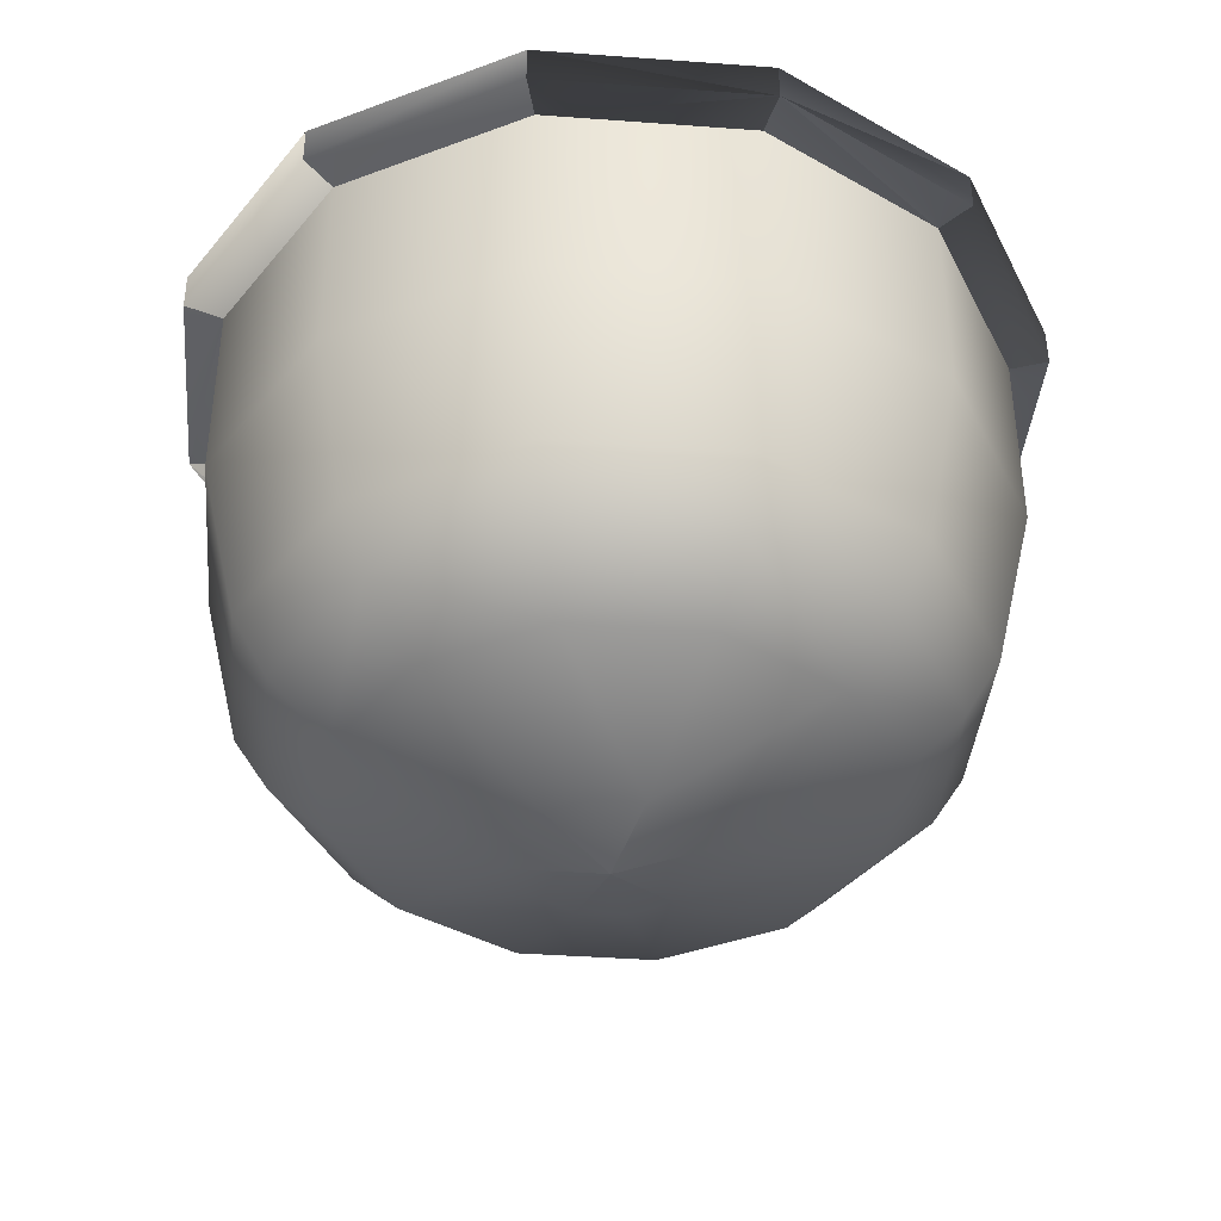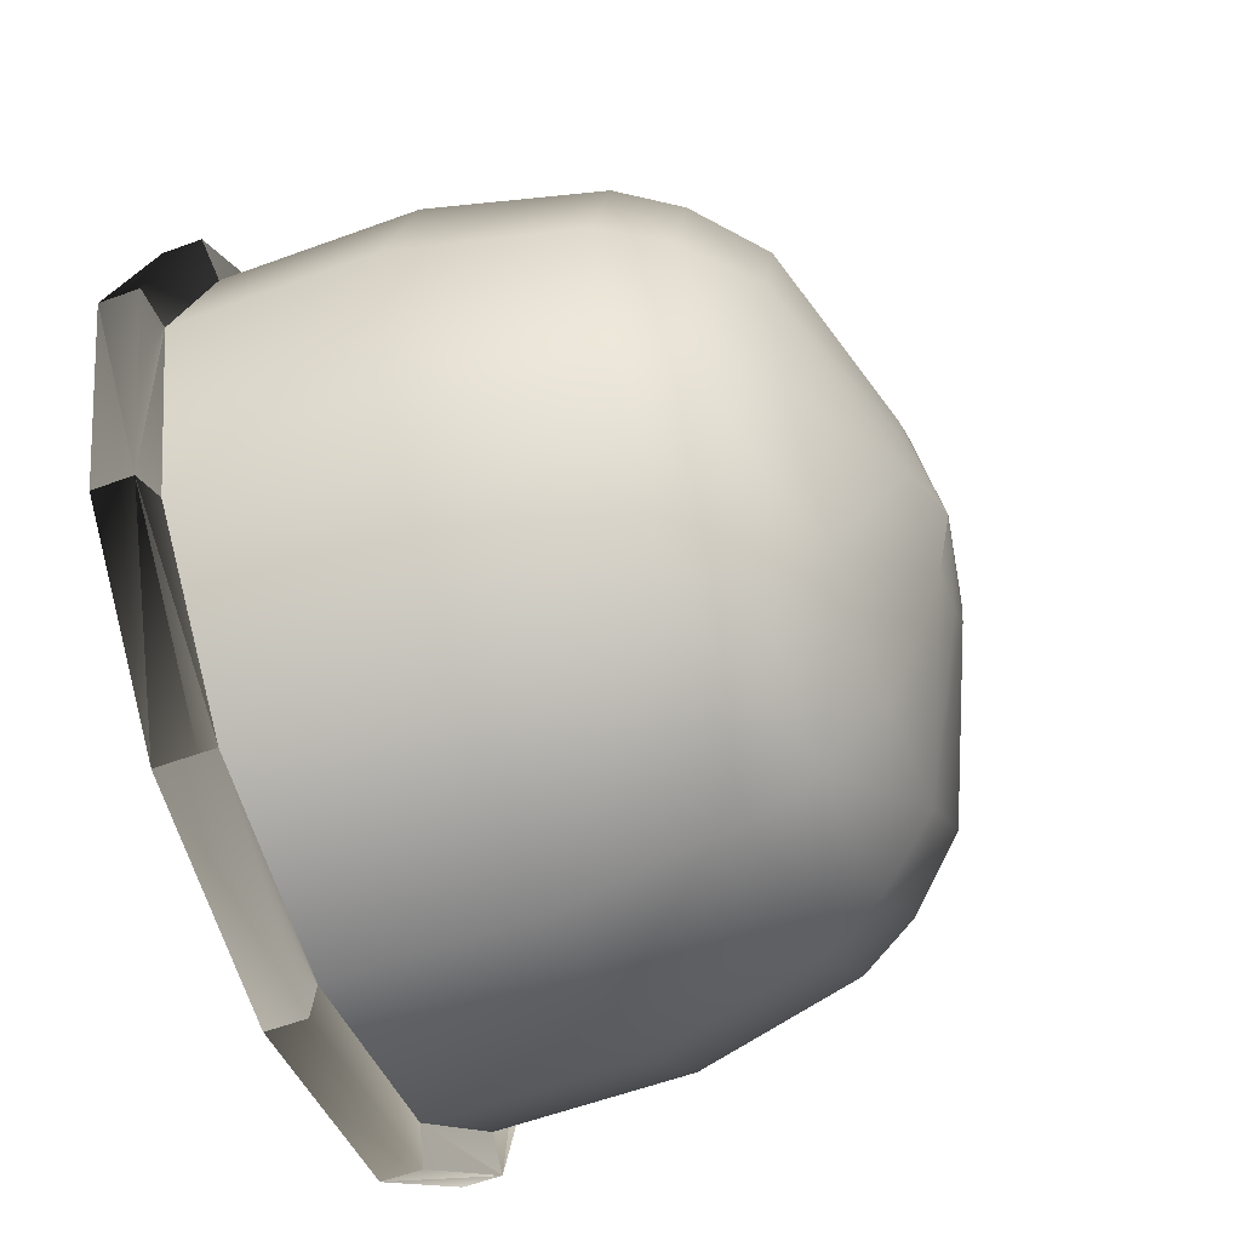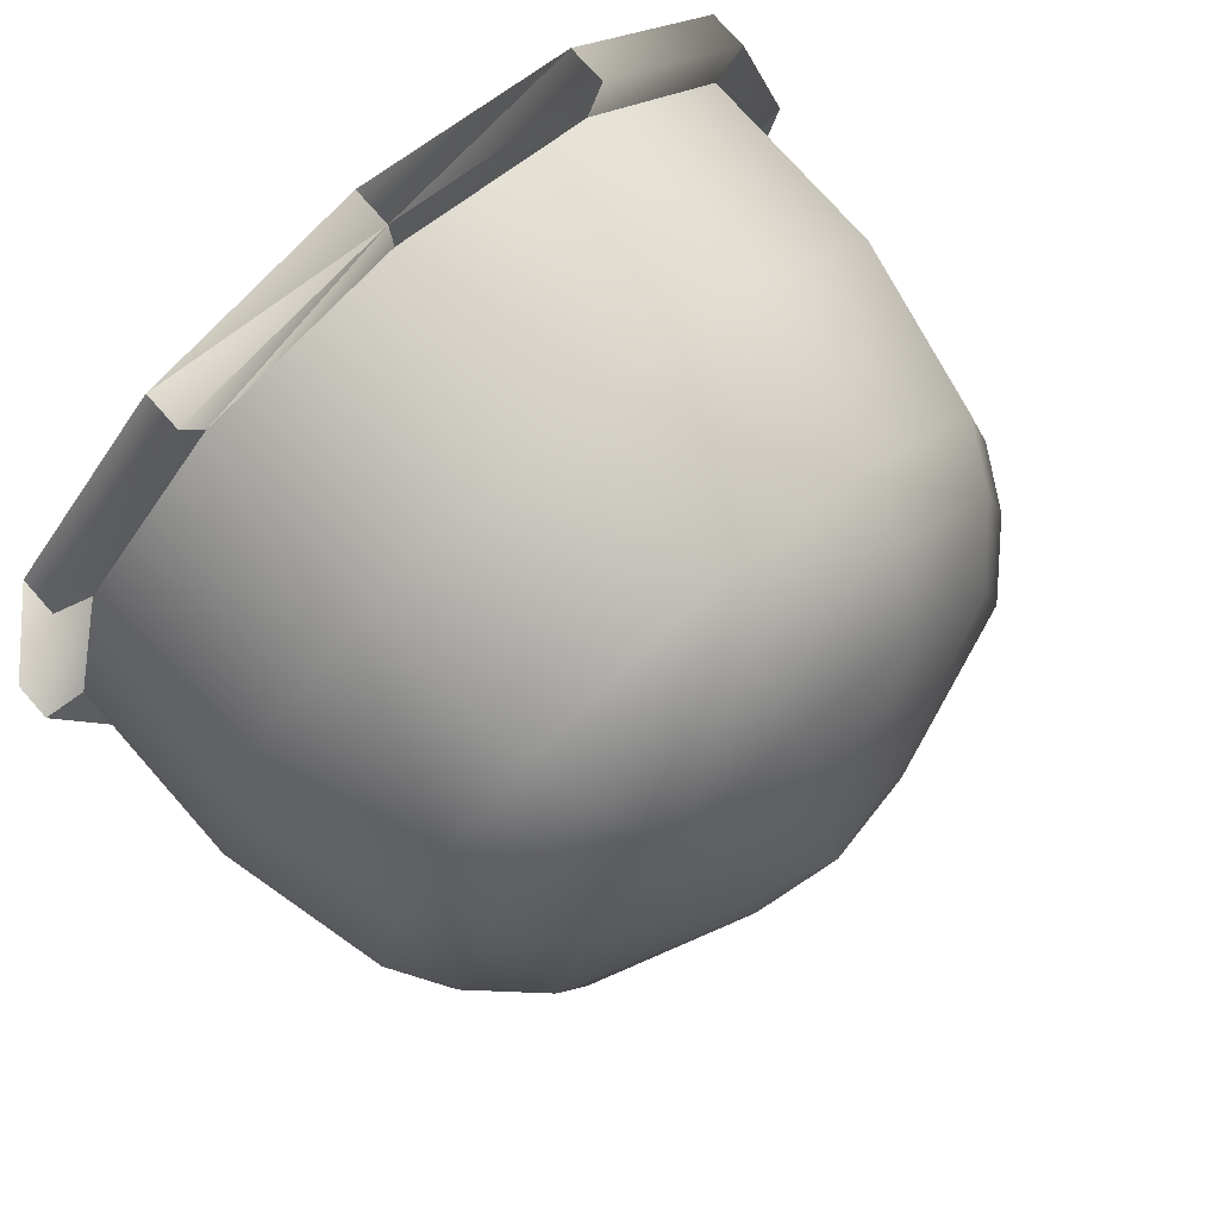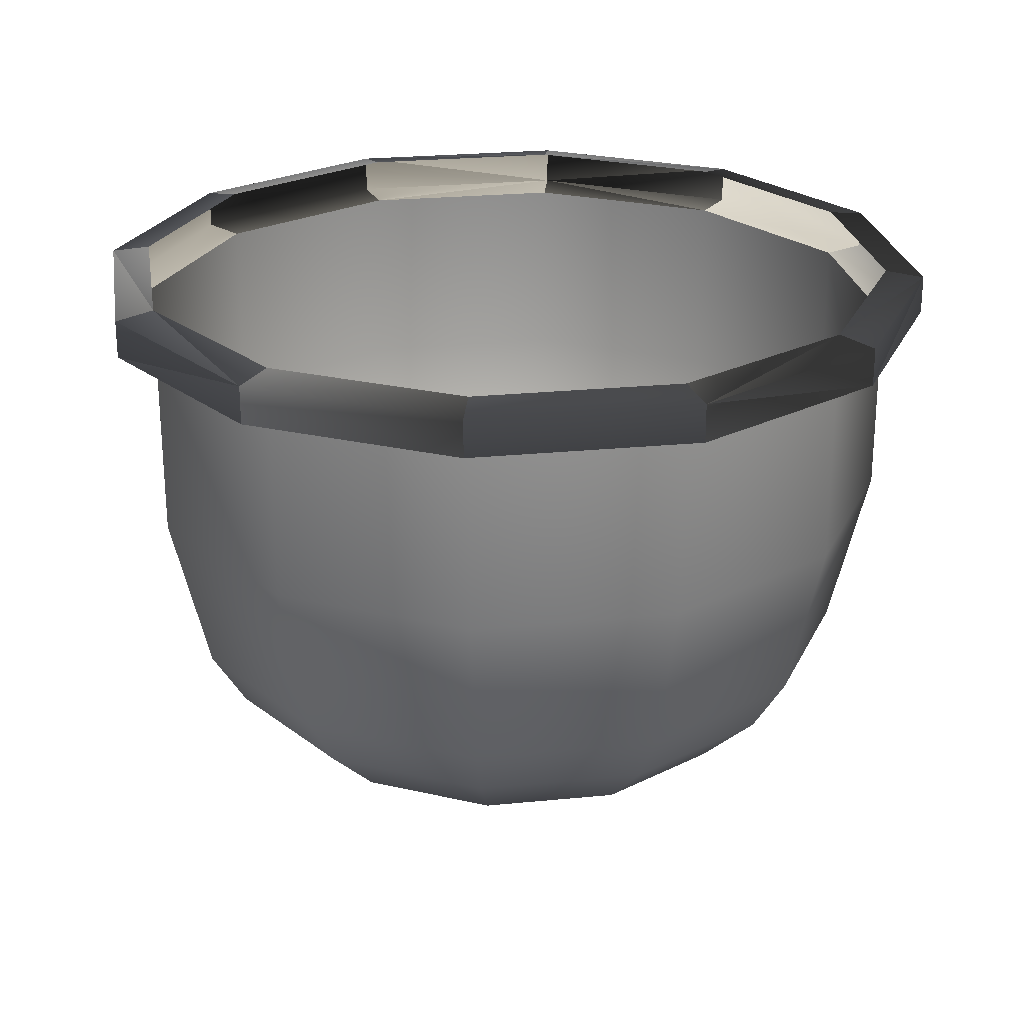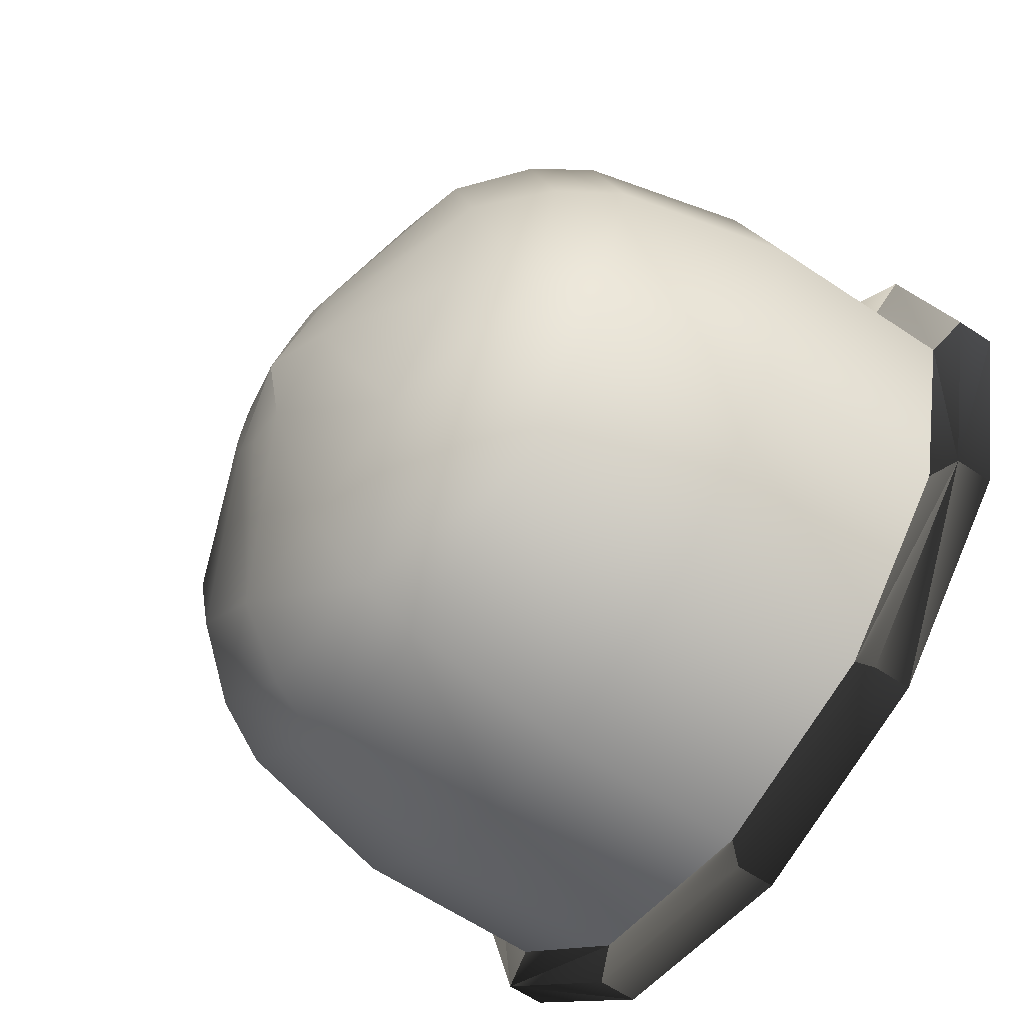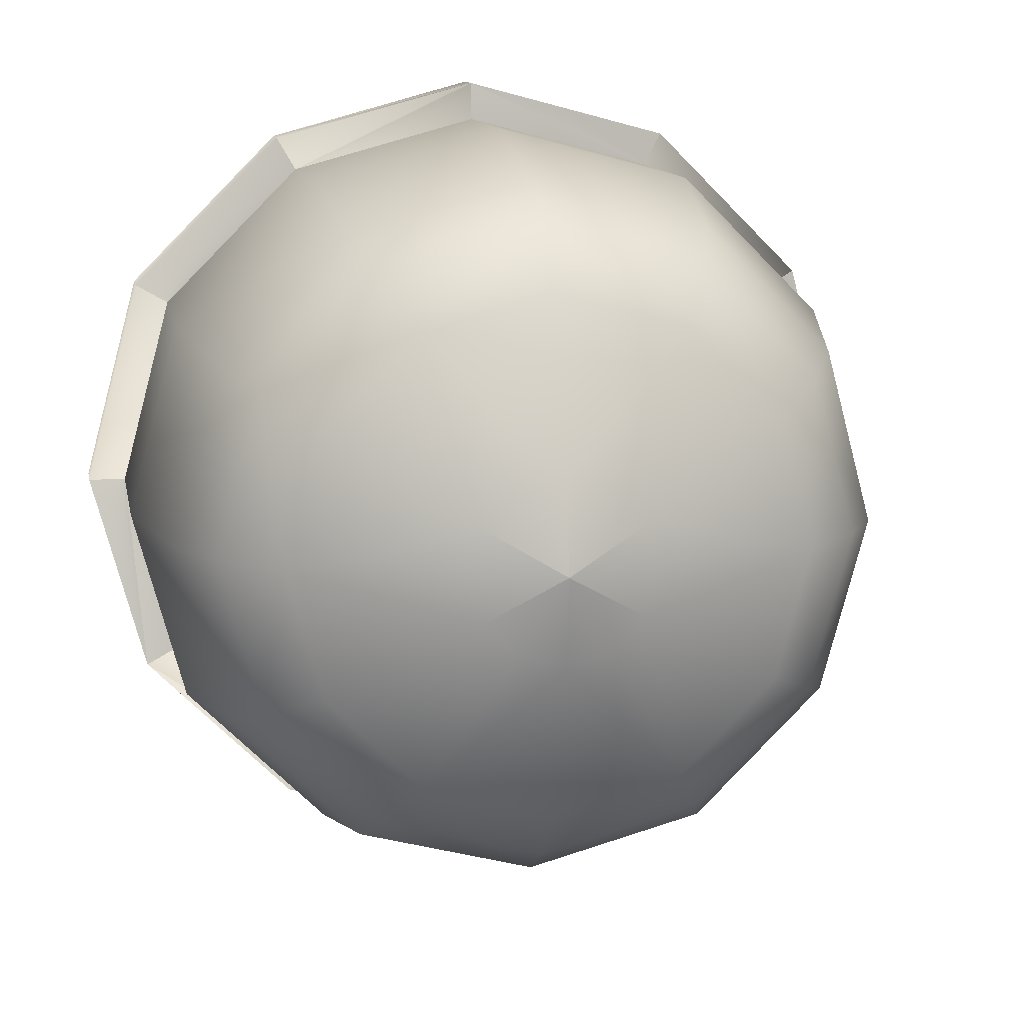
<metadata>
{"format":"obj","ext":"obj","renderer":"f3d","projection":"perspective","resolution":1024,"background":"white","views":[{"elev":-39.5,"azim":99.8,"up":"+Y"},{"elev":-58.6,"azim":-69.3,"up":"+Z"},{"elev":75.6,"azim":-41.5,"up":"+Z"},{"elev":24.8,"azim":-54.2,"up":"+Y"},{"elev":-62.3,"azim":55.8,"up":"+Z"},{"elev":12.2,"azim":-10.4,"up":"+Z"}]}
</metadata>
<code>
g Converted object 0(m0)
v 0 4.734 0
v 3.636 5.376 0
v 3.149 5.376 1.819
v 0 4.734 0
v 10.43 7.717 0
v 9.031 7.717 5.216
v 12.88 10.06 0
v 11.15 10.06 6.439
v 14.31 12.4 0
v 12.39 12.4 7.155
v 15.9 19.04 0
v 13.77 19.04 7.95
v 15.9 26.78 0
v 13.77 26.78 7.95
v 0 4.734 0
v 1.818 5.376 3.15
v 5.213 7.717 9.034
v 6.436 10.06 11.15
v 7.151 12.4 12.39
v 7.946 19.04 13.77
v 7.946 26.78 13.77
v -0.001 5.376 3.637
v 0 4.734 0
v -0.002869 7.717 10.43
v -0.003542 10.06 12.88
v -0.003936 12.4 14.31
v -0.004373 19.04 15.9
v -0.004373 26.78 15.9
v 0 4.734 0
v -1.82 5.376 3.15
v -5.219 7.717 9.034
v -6.443 10.06 11.15
v -7.159 12.4 12.39
v -7.954 19.04 13.77
v -7.954 26.78 13.77
v -3.151 5.376 1.819
v 0 4.734 0
v -9.037 7.717 5.216
v -11.16 10.06 6.439
v -12.4 12.4 7.155
v -13.77 19.04 7.95
v -13.77 26.78 7.95
v 0 4.734 0
v -3.638 5.376 0
v -10.43 7.717 0
v -12.88 10.06 0
v -14.31 12.4 0
v -15.9 19.04 0
v -15.9 26.78 0
v -3.151 5.376 -1.819
v 0 4.734 0
v -9.037 7.717 -5.216
v -11.16 10.06 -6.439
v -12.4 12.4 -7.155
v -13.77 19.04 -7.95
v -13.77 26.78 -7.95
v 0 4.734 0
v -1.82 5.376 -3.15
v -5.219 7.717 -9.034
v -6.443 10.06 -11.15
v -7.159 12.4 -12.39
v -7.954 19.04 -13.77
v -7.954 26.78 -13.77
v -0.001 5.376 -3.637
v 0 4.734 0
v -0.002869 7.717 -10.43
v -0.003542 10.06 -12.88
v -0.003936 12.4 -14.31
v -0.004373 19.04 -15.9
v -0.004373 26.78 -15.9
v 0 4.734 0
v 1.818 5.376 -3.15
v 5.213 7.717 -9.034
v 6.436 10.06 -11.15
v 7.151 12.4 -12.39
v 7.946 19.04 -13.77
v 7.946 26.78 -13.77
v 3.149 5.376 -1.819
v 0 4.734 0
v 9.031 7.717 -5.216
v 11.15 10.06 -6.439
v 12.39 12.4 -7.155
v 13.77 19.04 -7.95
v 13.77 26.78 -7.95
f 1 2 3
f 1 3 4
f 2 5 3
f 5 6 3
f 5 7 8
f 5 8 6
f 7 9 8
f 9 10 8
f 9 11 12
f 9 12 10
f 11 13 12
f 13 14 12
f 4 3 15
f 3 16 15
f 3 6 17
f 3 17 16
f 6 8 17
f 8 18 17
f 8 10 19
f 8 19 18
f 10 12 19
f 12 20 19
f 12 14 21
f 12 21 20
f 15 16 22
f 15 22 23
f 16 17 22
f 17 24 22
f 17 18 25
f 17 25 24
f 18 19 25
f 19 26 25
f 19 20 27
f 19 27 26
f 20 21 27
f 21 28 27
f 23 22 29
f 22 30 29
f 22 24 31
f 22 31 30
f 24 25 31
f 25 32 31
f 25 26 33
f 25 33 32
f 26 27 33
f 27 34 33
f 27 28 35
f 27 35 34
f 29 30 36
f 29 36 37
f 30 31 36
f 31 38 36
f 31 32 39
f 31 39 38
f 32 33 39
f 33 40 39
f 33 34 41
f 33 41 40
f 34 35 41
f 35 42 41
f 37 36 43
f 36 44 43
f 36 38 45
f 36 45 44
f 38 39 45
f 39 46 45
f 39 40 47
f 39 47 46
f 40 41 47
f 41 48 47
f 41 42 49
f 41 49 48
f 43 44 50
f 43 50 51
f 44 45 50
f 45 52 50
f 45 46 53
f 45 53 52
f 46 47 53
f 47 54 53
f 47 48 55
f 47 55 54
f 48 49 55
f 49 56 55
f 51 50 57
f 50 58 57
f 50 52 59
f 50 59 58
f 52 53 59
f 53 60 59
f 53 54 61
f 53 61 60
f 54 55 61
f 55 62 61
f 55 56 63
f 55 63 62
f 57 58 64
f 57 64 65
f 58 59 64
f 59 66 64
f 59 60 67
f 59 67 66
f 60 61 67
f 61 68 67
f 61 62 69
f 61 69 68
f 62 63 69
f 63 70 69
f 65 64 71
f 64 72 71
f 64 66 73
f 64 73 72
f 66 67 73
f 67 74 73
f 67 68 75
f 67 75 74
f 68 69 75
f 69 76 75
f 69 70 77
f 69 77 76
f 71 72 78
f 71 78 79
f 72 73 78
f 73 80 78
f 73 74 81
f 73 81 80
f 74 75 81
f 75 82 81
f 75 76 83
f 75 83 82
f 76 77 83
f 77 84 83
f 79 78 1
f 78 2 1
f 78 80 5
f 78 5 2
f 80 81 5
f 81 7 5
f 81 82 9
f 81 9 7
f 82 83 9
f 83 11 9
f 83 84 13
f 83 13 11
g Converted object 0(m1)
v 15.9 26.78 0
v 17.49 26.93 0
v 15.14 26.93 8.745
v 13.77 26.78 7.95
v 17.49 28.47 0
v 15.14 28.47 8.745
v 15.9 28.71 0
v 13.77 28.71 7.95
v 7.946 26.78 13.77
v 8.74 26.93 15.15
v 8.74 28.47 15.15
v 7.946 28.71 13.77
v -0.00481 26.93 17.49
v -0.004373 26.78 15.9
v -0.00481 28.47 17.49
v -0.004373 28.71 15.9
v -7.954 26.78 13.77
v -8.75 26.93 15.15
v -8.75 28.47 15.15
v -7.954 28.71 13.77
v -15.15 26.93 8.745
v -13.77 26.78 7.95
v -15.15 28.47 8.745
v -13.77 28.71 7.95
v -15.9 26.78 0
v -17.49 26.93 0
v -17.49 28.47 0
v -15.9 28.71 0
v -15.15 26.93 -8.745
v -13.77 26.78 -7.95
v -15.15 28.47 -8.745
v -13.77 28.71 -7.95
v -7.954 26.78 -13.77
v -8.75 26.93 -15.15
v -8.75 28.47 -15.15
v -7.954 28.71 -13.77
v -0.00481 26.93 -17.49
v -0.004373 26.78 -15.9
v -0.00481 28.47 -17.49
v -0.004373 28.71 -15.9
v 7.946 26.78 -13.77
v 8.74 26.93 -15.15
v 8.74 28.47 -15.15
v 7.946 28.71 -13.77
v 15.14 26.93 -8.745
v 13.77 26.78 -7.95
v 15.14 28.47 -8.745
v 13.77 28.71 -7.95
f 85 86 87
f 85 87 88
f 86 89 87
f 89 90 87
f 89 91 92
f 89 92 90
f 88 87 93
f 87 94 93
f 87 90 95
f 87 95 94
f 90 92 95
f 92 96 95
f 93 94 97
f 93 97 98
f 94 95 97
f 95 99 97
f 95 96 100
f 95 100 99
f 98 97 101
f 97 102 101
f 97 99 103
f 97 103 102
f 99 100 103
f 100 104 103
f 101 102 105
f 101 105 106
f 102 103 105
f 103 107 105
f 103 104 108
f 103 108 107
f 106 105 109
f 105 110 109
f 105 107 111
f 105 111 110
f 107 108 111
f 108 112 111
f 109 110 113
f 109 113 114
f 110 111 113
f 111 115 113
f 111 112 116
f 111 116 115
f 114 113 117
f 113 118 117
f 113 115 119
f 113 119 118
f 115 116 119
f 116 120 119
f 117 118 121
f 117 121 122
f 118 119 121
f 119 123 121
f 119 120 124
f 119 124 123
f 122 121 125
f 121 126 125
f 121 123 127
f 121 127 126
f 123 124 127
f 124 128 127
f 125 126 129
f 125 129 130
f 126 127 129
f 127 131 129
f 127 128 132
f 127 132 131
f 130 129 85
f 129 86 85
f 129 131 89
f 129 89 86
f 131 132 89
f 132 91 89

</code>
